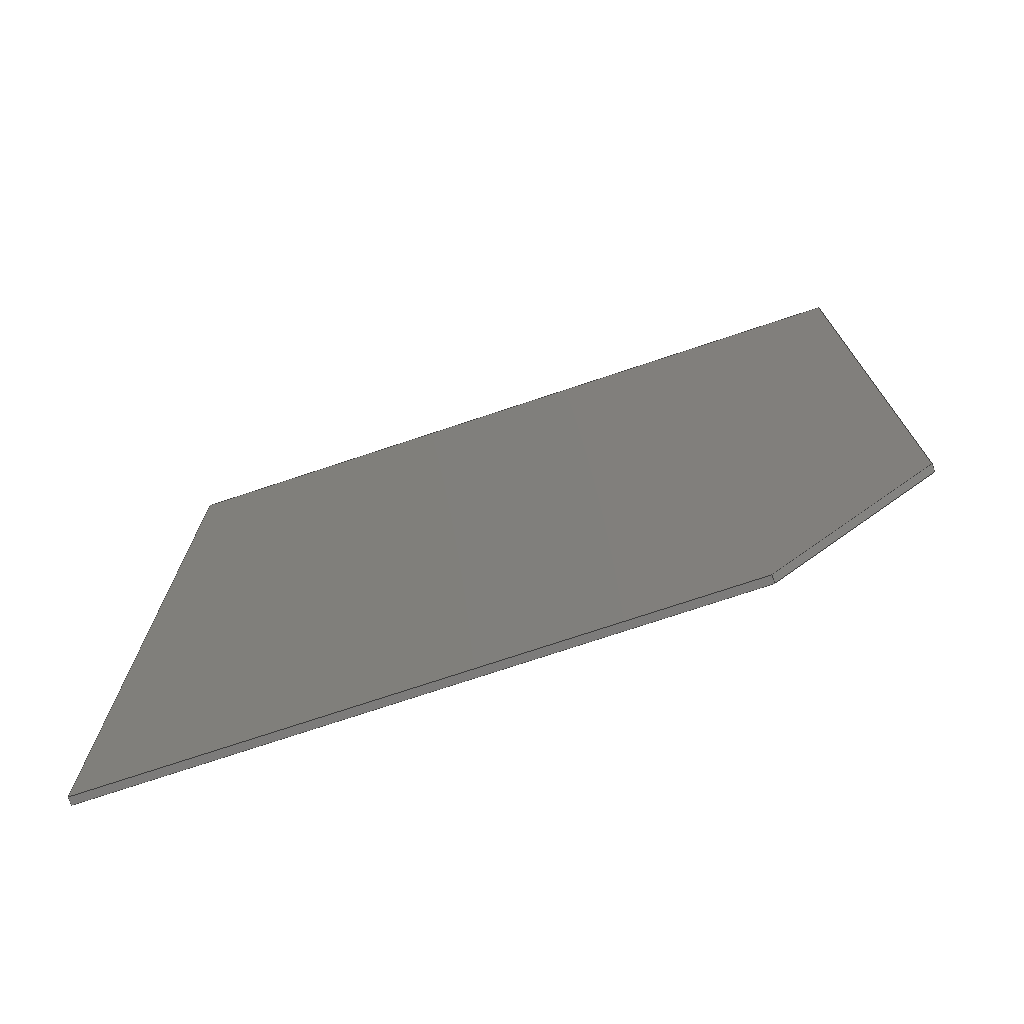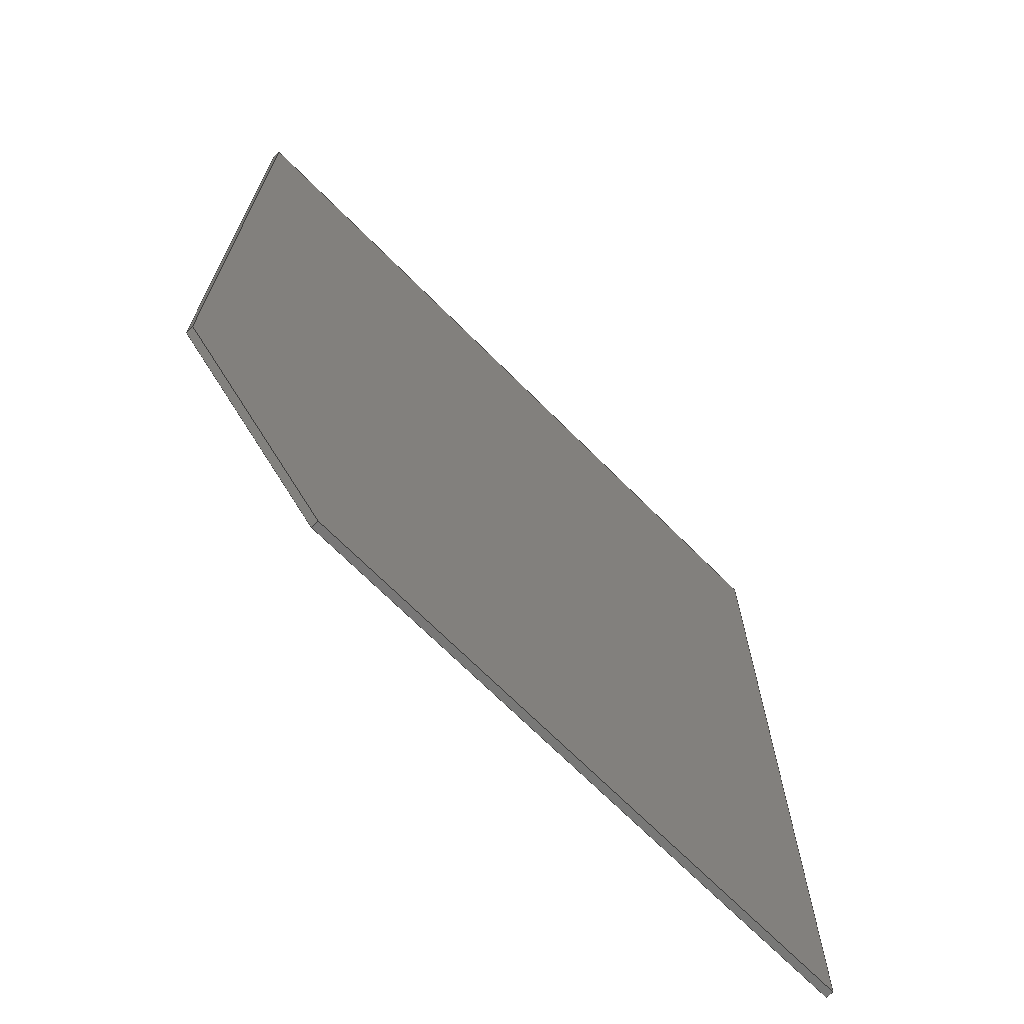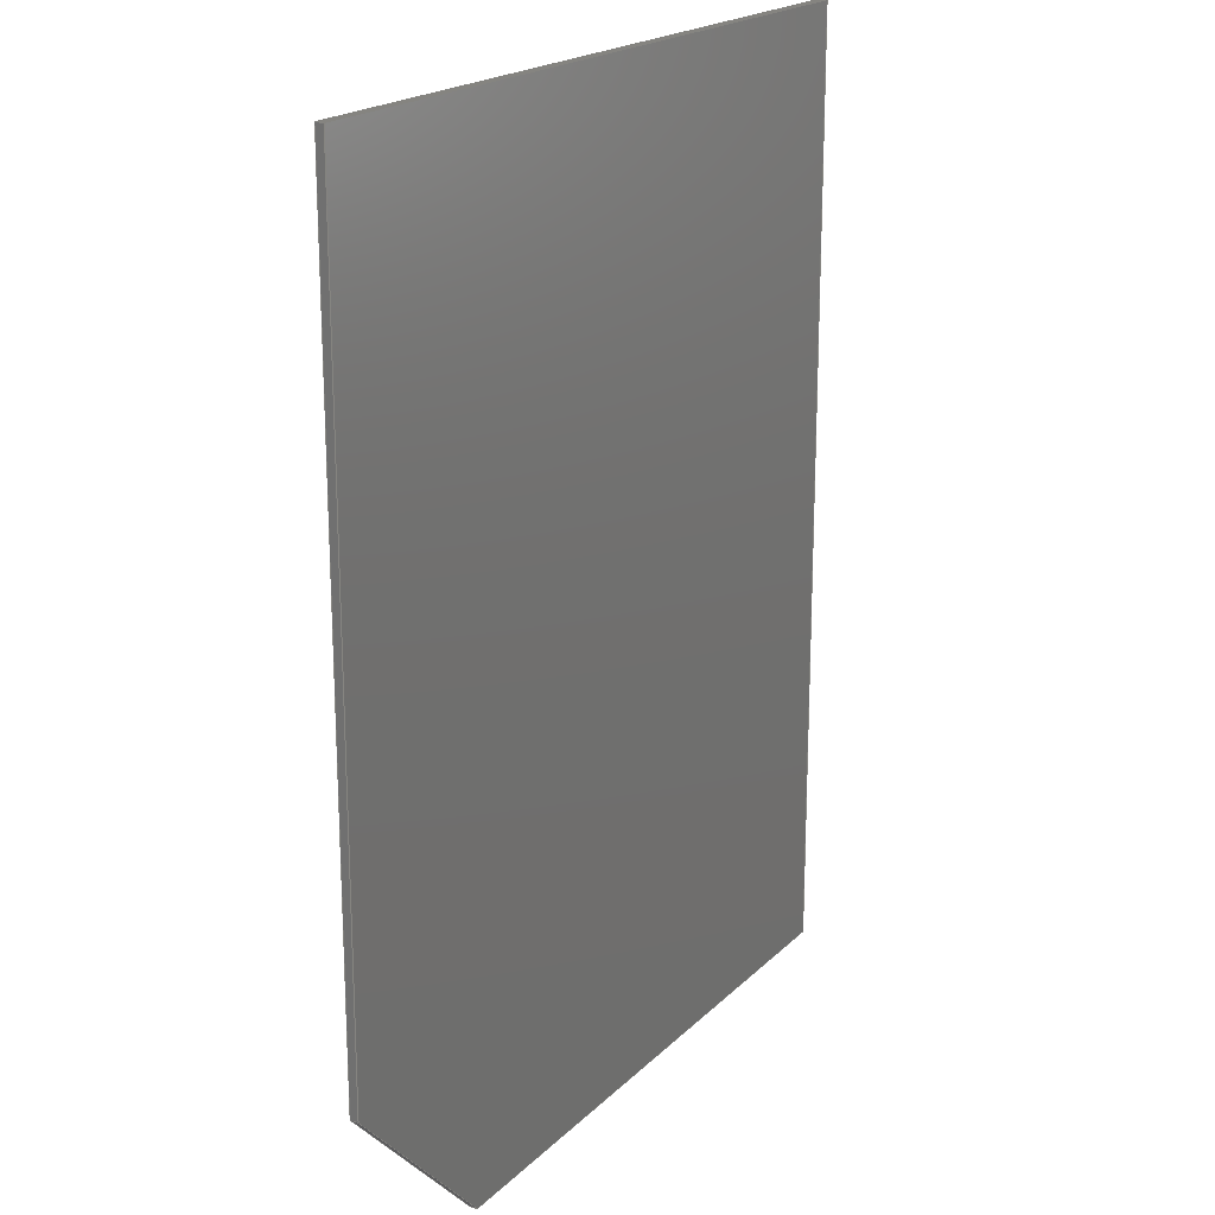
<metadata>
{"format":"step","ext":"step","renderer":"f3d","projection":"perspective","resolution":1024,"background":"white","views":[{"elev":-74.9,"azim":18.4,"up":"+Z"},{"elev":-70.3,"azim":135.0,"up":"+Z"},{"elev":19.5,"azim":120.5,"up":"+Z"}]}
</metadata>
<code>
ISO-10303-21;
DATA;
#1 = CARTESIAN_POINT ( 'NONE',  ( -4.066e-14, -20, -2424 ) ) ;
#2 = ADVANCED_FACE ( 'NONE', ( #20 ), #121, .T. ) ;
#3 = CARTESIAN_POINT ( 'NONE',  ( 0, -20, 0 ) ) ;
#4 = VECTOR ( 'NONE', #78, 1000 ) ;
#5 = PLANE ( 'NONE',  #162 ) ;
#6 = DIRECTION ( 'NONE',  ( 0, 1, 0 ) ) ;
#7 = ORIENTED_EDGE ( 'NONE', *, *, #220, .T. ) ;
#8 = CARTESIAN_POINT ( 'NONE',  ( 2000, -20, -2000 ) ) ;
#9 = CC_DESIGN_DATE_AND_TIME_ASSIGNMENT ( #60, #214, ( #156 ) ) ;
#10 = EDGE_CURVE ( 'NONE', #89, #243, #190, .T. ) ;
#11 = ORIENTED_EDGE ( 'NONE', *, *, #56, .F. ) ;
#12 = PERSON_AND_ORGANIZATION_ROLE ( 'creator' ) ;
#13 = AXIS2_PLACEMENT_3D ( 'NONE', #150, #171, #239 ) ;
#14 = ORIENTED_EDGE ( 'NONE', *, *, #56, .T. ) ;
#15 = FACE_OUTER_BOUND ( 'NONE', #141, .T. ) ;
#16 = EDGE_CURVE ( 'NONE', #252, #260, #18, .T. ) ;
#17 = CC_DESIGN_PERSON_AND_ORGANIZATION_ASSIGNMENT ( #21, #237, ( #106 ) ) ;
#18 = LINE ( 'NONE', #116, #112 ) ;
#19 = VECTOR ( 'NONE', #236, 1000 ) ;
#20 = FACE_OUTER_BOUND ( 'NONE', #231, .T. ) ;
#21 = PERSON_AND_ORGANIZATION ( #144, #30 ) ;
#22 = CARTESIAN_POINT ( 'NONE',  ( 1576, -20, -2424 ) ) ;
#23 = APPROVAL_ROLE ( '' ) ;
#24 = CARTESIAN_POINT ( 'NONE',  ( 1576, -20, -2424 ) ) ;
#25 = EDGE_CURVE ( 'NONE', #226, #92, #79, .T. ) ;
#26 = AXIS2_PLACEMENT_3D ( 'NONE', #168, #115, #250 ) ;
#27 = APPLICATION_PROTOCOL_DEFINITION ( 'international standard', 'config_control_design', 1994, #71 ) ;
#28 = DIRECTION ( 'NONE',  ( 1, -0, 0 ) ) ;
#29 = ADVANCED_BREP_SHAPE_REPRESENTATION ( 'groundzero_Default_sldprt', ( #251, #13 ), #90 ) ;
#30 = ORGANIZATION ( 'UNSPECIFIED', 'UNSPECIFIED', '' ) ;
#31 = CARTESIAN_POINT ( 'NONE',  ( 2000, -20, 0 ) ) ;
#32 = ORIENTED_EDGE ( 'NONE', *, *, #81, .F. ) ;
#33 = DIRECTION ( 'NONE',  ( 0, 1, 0 ) ) ;
#34 = APPROVAL_STATUS ( 'not_yet_approved' ) ;
#35 = VERTEX_POINT ( 'NONE', #215 ) ;
#36 = CLOSED_SHELL ( 'NONE', ( #2, #208, #191, #196, #258, #266, #95 ) ) ;
#37 = ORIENTED_EDGE ( 'NONE', *, *, #25, .F. ) ;
#38 = VECTOR ( 'NONE', #211, 1000 ) ;
#39 = CC_DESIGN_DATE_AND_TIME_ASSIGNMENT ( #169, #46, ( #240 ) ) ;
#40 = CC_DESIGN_PERSON_AND_ORGANIZATION_ASSIGNMENT ( #120, #163, ( #106 ) ) ;
#41 = FACE_OUTER_BOUND ( 'NONE', #262, .T. ) ;
#42 = SHAPE_DEFINITION_REPRESENTATION ( #99, #29 ) ;
#43 = CARTESIAN_POINT ( 'NONE',  ( -4.066e-14, 0, -2424 ) ) ;
#44 = DIRECTION ( 'NONE',  ( 0, 1, 0 ) ) ;
#45 = ORIENTED_EDGE ( 'NONE', *, *, #228, .T. ) ;
#46 = DATE_TIME_ROLE ( 'classification_date' ) ;
#47 = PLANE ( 'NONE',  #26 ) ;
#48 = LOCAL_TIME ( 19, 37, 30, #74 ) ;
#49 = APPROVAL ( #143, 'UNSPECIFIED' ) ;
#50 = LINE ( 'NONE', #109, #54 ) ;
#51 = CARTESIAN_POINT ( 'NONE',  ( 0, 0, 0 ) ) ;
#52 = DIRECTION ( 'NONE',  ( 0, 0, -1 ) ) ;
#53 = ORIENTED_EDGE ( 'NONE', *, *, #114, .T. ) ;
#54 = VECTOR ( 'NONE', #242, 1000 ) ;
#55 = CARTESIAN_POINT ( 'NONE',  ( 2000, 0, 0 ) ) ;
#56 = EDGE_CURVE ( 'NONE', #132, #89, #96, .T. ) ;
#57 = PERSON_AND_ORGANIZATION_ROLE ( 'classification_officer' ) ;
#58 = CC_DESIGN_APPROVAL ( #182, ( #106 ) ) ;
#59 = LINE ( 'NONE', #43, #103 ) ;
#60 = DATE_AND_TIME ( #269, #238 ) ;
#61 = LINE ( 'NONE', #139, #134 ) ;
#62 = LOCAL_TIME ( 19, 37, 30, #149 ) ;
#63 = CARTESIAN_POINT ( 'NONE',  ( 2000, 0, 0 ) ) ;
#64 = APPROVAL_DATE_TIME ( #253, #49 ) ;
#65 = CARTESIAN_POINT ( 'NONE',  ( 1576, -20, -2424 ) ) ;
#66 = VECTOR ( 'NONE', #44, 1000 ) ;
#67 = PLANE ( 'NONE',  #216 ) ;
#68 = LINE ( 'NONE', #72, #117 ) ;
#69 =( NAMED_UNIT ( * ) PLANE_ANGLE_UNIT ( ) SI_UNIT ( $, .RADIAN. ) );
#70 = EDGE_CURVE ( 'NONE', #84, #35, #97, .T. ) ;
#71 = APPLICATION_CONTEXT ( 'configuration controlled 3d designs of mechanical parts and assemblies' ) ;
#72 = CARTESIAN_POINT ( 'NONE',  ( 0, -20, 0 ) ) ;
#73 = ORIENTED_EDGE ( 'NONE', *, *, #177, .T. ) ;
#74 = COORDINATED_UNIVERSAL_TIME_OFFSET ( 5, 30, .AHEAD. ) ;
#75 = CC_DESIGN_PERSON_AND_ORGANIZATION_ASSIGNMENT ( #183, #57, ( #240 ) ) ;
#76 = ORIENTED_EDGE ( 'NONE', *, *, #248, .F. ) ;
#77 = VECTOR ( 'NONE', #167, 1000 ) ;
#78 = DIRECTION ( 'NONE',  ( 0, 1, 0 ) ) ;
#79 = LINE ( 'NONE', #94, #136 ) ;
#80 = ORIENTED_EDGE ( 'NONE', *, *, #114, .F. ) ;
#81 = EDGE_CURVE ( 'NONE', #226, #243, #270, .T. ) ;
#82 = COORDINATED_UNIVERSAL_TIME_OFFSET ( 5, 30, .AHEAD. ) ;
#83 = DIRECTION ( 'NONE',  ( 0.7071, 0, -0.7071 ) ) ;
#84 = VERTEX_POINT ( 'NONE', #63 ) ;
#85 =( LENGTH_UNIT ( ) NAMED_UNIT ( * ) SI_UNIT ( .MILLI., .METRE. ) );
#86 = AXIS2_PLACEMENT_3D ( 'NONE', #3, #6, #217 ) ;
#87 = DIRECTION ( 'NONE',  ( 0, 0, -1 ) ) ;
#88 = EDGE_LOOP ( 'NONE', ( #154, #202, #158, #7 ) ) ;
#89 = VERTEX_POINT ( 'NONE', #164 ) ;
#90 =( GEOMETRIC_REPRESENTATION_CONTEXT ( 3 ) GLOBAL_UNCERTAINTY_ASSIGNED_CONTEXT ( ( #185 ) ) GLOBAL_UNIT_ASSIGNED_CONTEXT ( ( #85, #69, #174 ) ) REPRESENTATION_CONTEXT ( 'NONE', 'WORKASPACE' ) );
#91 = COORDINATED_UNIVERSAL_TIME_OFFSET ( 5, 30, .AHEAD. ) ;
#92 = VERTEX_POINT ( 'NONE', #137 ) ;
#93 = ORIENTED_EDGE ( 'NONE', *, *, #248, .T. ) ;
#94 = CARTESIAN_POINT ( 'NONE',  ( -4.066e-14, -20, -2424 ) ) ;
#95 = ADVANCED_FACE ( 'NONE', ( #41 ), #47, .T. ) ;
#96 = LINE ( 'NONE', #24, #66 ) ;
#97 = LINE ( 'NONE', #55, #124 ) ;
#98 = SECURITY_CLASSIFICATION_LEVEL ( 'unclassified' ) ;
#99 = PRODUCT_DEFINITION_SHAPE ( 'NONE', 'NONE',  #156 ) ;
#100 = DIRECTION ( 'NONE',  ( -1, 0, 0 ) ) ;
#101 = CARTESIAN_POINT ( 'NONE',  ( -4.066e-14, -20, -2424 ) ) ;
#102 = CC_DESIGN_PERSON_AND_ORGANIZATION_ASSIGNMENT ( #223, #12, ( #156 ) ) ;
#103 = VECTOR ( 'NONE', #255, 1000 ) ;
#104 = FACE_OUTER_BOUND ( 'NONE', #222, .T. ) ;
#105 = DIRECTION ( 'NONE',  ( -0.7071, 0, -0.7071 ) ) ;
#106 = PRODUCT_DEFINITION_FORMATION_WITH_SPECIFIED_SOURCE ( 'ANY', '', #187, .NOT_KNOWN. ) ;
#107 = DIRECTION ( 'NONE',  ( -1, 0, -0 ) ) ;
#108 = ORIENTED_EDGE ( 'NONE', *, *, #177, .F. ) ;
#109 = CARTESIAN_POINT ( 'NONE',  ( 2000, -20, -2000 ) ) ;
#110 = ORIENTED_EDGE ( 'NONE', *, *, #220, .F. ) ;
#111 = ORIENTED_EDGE ( 'NONE', *, *, #228, .F. ) ;
#112 = VECTOR ( 'NONE', #232, 1000 ) ;
#113 = APPROVAL_PERSON_ORGANIZATION ( #122, #49, #118 ) ;
#114 = EDGE_CURVE ( 'NONE', #243, #244, #59, .T. ) ;
#115 = DIRECTION ( 'NONE',  ( 0, 1, 0 ) ) ;
#116 = CARTESIAN_POINT ( 'NONE',  ( 2000, -20, 0 ) ) ;
#117 = VECTOR ( 'NONE', #33, 1000 ) ;
#118 = APPROVAL_ROLE ( '' ) ;
#119 = DIRECTION ( 'NONE',  ( 0, 1, 0 ) ) ;
#120 = PERSON_AND_ORGANIZATION ( #144, #30 ) ;
#121 = PLANE ( 'NONE',  #175 ) ;
#122 = PERSON_AND_ORGANIZATION ( #144, #30 ) ;
#123 = CARTESIAN_POINT ( 'NONE',  ( 0, -20, 0 ) ) ;
#124 = VECTOR ( 'NONE', #233, 1000 ) ;
#125 = DESIGN_CONTEXT ( 'detailed design', #192, 'design' ) ;
#126 = MECHANICAL_CONTEXT ( 'NONE', #71, 'mechanical' ) ;
#127 = PLANE ( 'NONE',  #86 ) ;
#128 = PLANE ( 'NONE',  #151 ) ;
#129 = DIRECTION ( 'NONE',  ( 1, 0, 0 ) ) ;
#130 = ORIENTED_EDGE ( 'NONE', *, *, #10, .F. ) ;
#131 = APPROVAL_DATE_TIME ( #205, #235 ) ;
#132 = VERTEX_POINT ( 'NONE', #65 ) ;
#133 = ORIENTED_EDGE ( 'NONE', *, *, #81, .T. ) ;
#134 = VECTOR ( 'NONE', #119, 1000 ) ;
#135 = EDGE_CURVE ( 'NONE', #252, #84, #61, .T. ) ;
#136 = VECTOR ( 'NONE', #265, 1000 ) ;
#137 = CARTESIAN_POINT ( 'NONE',  ( 0, -20, 0 ) ) ;
#138 = LOCAL_TIME ( 19, 37, 30, #82 ) ;
#139 = CARTESIAN_POINT ( 'NONE',  ( 2000, -20, 0 ) ) ;
#140 = CALENDAR_DATE ( 2020, 5, 7 ) ;
#141 = EDGE_LOOP ( 'NONE', ( #264, #110, #165, #14 ) ) ;
#142 = APPROVAL_PERSON_ORGANIZATION ( #188, #182, #23 ) ;
#143 = APPROVAL_STATUS ( 'not_yet_approved' ) ;
#144 = PERSON ( 'UNSPECIFIED', 'UNSPECIFIED', 'UNSPECIFIED', ('UNSPECIFIED'), ('UNSPECIFIED'), ('UNSPECIFIED') ) ;
#145 = DIRECTION ( 'NONE',  ( -0.7071, 0, -0.7071 ) ) ;
#146 = APPROVAL_STATUS ( 'not_yet_approved' ) ;
#147 = EDGE_CURVE ( 'NONE', #35, #89, #213, .T. ) ;
#148 = LINE ( 'NONE', #123, #19 ) ;
#149 = COORDINATED_UNIVERSAL_TIME_OFFSET ( 5, 30, .AHEAD. ) ;
#150 = CARTESIAN_POINT ( 'NONE',  ( 0, 0, 0 ) ) ;
#151 = AXIS2_PLACEMENT_3D ( 'NONE', #31, #28, #52 ) ;
#152 = APPLICATION_PROTOCOL_DEFINITION ( 'international standard', 'config_control_design', 1994, #192 ) ;
#153 = FACE_OUTER_BOUND ( 'NONE', #246, .T. ) ;
#154 = ORIENTED_EDGE ( 'NONE', *, *, #70, .F. ) ;
#155 = CARTESIAN_POINT ( 'NONE',  ( 1576, -20, -2424 ) ) ;
#156 = PRODUCT_DEFINITION ( 'UNKNOWN', '', #106, #125 ) ;
#157 = CALENDAR_DATE ( 2020, 5, 7 ) ;
#158 = ORIENTED_EDGE ( 'NONE', *, *, #16, .T. ) ;
#159 = EDGE_CURVE ( 'NONE', #132, #226, #268, .T. ) ;
#160 = CARTESIAN_POINT ( 'NONE',  ( 2000, -20, -2000 ) ) ;
#161 = PRODUCT_RELATED_PRODUCT_CATEGORY ( 'detail', '', ( #187 ) ) ;
#162 = AXIS2_PLACEMENT_3D ( 'NONE', #155, #87, #107 ) ;
#163 = PERSON_AND_ORGANIZATION_ROLE ( 'creator' ) ;
#164 = CARTESIAN_POINT ( 'NONE',  ( 1576, 0, -2424 ) ) ;
#165 = ORIENTED_EDGE ( 'NONE', *, *, #212, .T. ) ;
#166 = CALENDAR_DATE ( 2020, 5, 7 ) ;
#167 = DIRECTION ( 'NONE',  ( -1, 0, 0 ) ) ;
#168 = CARTESIAN_POINT ( 'NONE',  ( 0, 0, 0 ) ) ;
#169 = DATE_AND_TIME ( #140, #138 ) ;
#170 = CC_DESIGN_PERSON_AND_ORGANIZATION_ASSIGNMENT ( #218, #256, ( #187 ) ) ;
#171 = DIRECTION ( 'NONE',  ( 0, 0, 1 ) ) ;
#172 = VECTOR ( 'NONE', #105, 1000 ) ;
#173 = LINE ( 'NONE', #219, #172 ) ;
#174 =( NAMED_UNIT ( * ) SI_UNIT ( $, .STERADIAN. ) SOLID_ANGLE_UNIT ( ) );
#175 = AXIS2_PLACEMENT_3D ( 'NONE', #101, #184, #254 ) ;
#176 = ORIENTED_EDGE ( 'NONE', *, *, #16, .F. ) ;
#177 = EDGE_CURVE ( 'NONE', #92, #252, #148, .T. ) ;
#178 = ORIENTED_EDGE ( 'NONE', *, *, #159, .F. ) ;
#179 = CC_DESIGN_SECURITY_CLASSIFICATION ( #240, ( #106 ) ) ;
#180 = PLANE ( 'NONE',  #225 ) ;
#181 = CC_DESIGN_APPROVAL ( #235, ( #156 ) ) ;
#182 = APPROVAL ( #146, 'UNSPECIFIED' ) ;
#183 = PERSON_AND_ORGANIZATION ( #144, #30 ) ;
#184 = DIRECTION ( 'NONE',  ( -1, 0, 1.677e-17 ) ) ;
#185 = UNCERTAINTY_MEASURE_WITH_UNIT (LENGTH_MEASURE( 1e-05 ), #85, 'distance_accuracy_value', 'NONE');
#186 = CARTESIAN_POINT ( 'NONE',  ( 2000, 0, -2000 ) ) ;
#187 = PRODUCT ( 'groundzero_Default_sldprt', 'groundzero_Default_sldprt', '', ( #126 ) ) ;
#188 = PERSON_AND_ORGANIZATION ( #144, #30 ) ;
#189 = LOCAL_TIME ( 19, 37, 30, #230 ) ;
#190 = LINE ( 'NONE', #209, #77 ) ;
#191 = ADVANCED_FACE ( 'NONE', ( #15 ), #180, .T. ) ;
#192 = APPLICATION_CONTEXT ( 'configuration controlled 3d designs of mechanical parts and assemblies' ) ;
#193 = DATE_AND_TIME ( #234, #62 ) ;
#194 = ORIENTED_EDGE ( 'NONE', *, *, #159, .T. ) ;
#195 = CARTESIAN_POINT ( 'NONE',  ( 0, -20, 0 ) ) ;
#196 = ADVANCED_FACE ( 'NONE', ( #247 ), #128, .T. ) ;
#197 = CC_DESIGN_APPROVAL ( #49, ( #240 ) ) ;
#198 = LINE ( 'NONE', #51, #210 ) ;
#199 = CARTESIAN_POINT ( 'NONE',  ( -4.066e-14, -20, -2424 ) ) ;
#200 = APPROVAL_PERSON_ORGANIZATION ( #245, #235, #263 ) ;
#201 = DIRECTION ( 'NONE',  ( 0, 0, 1 ) ) ;
#202 = ORIENTED_EDGE ( 'NONE', *, *, #135, .F. ) ;
#203 = CARTESIAN_POINT ( 'NONE',  ( 2000, -20, 0 ) ) ;
#204 = ORIENTED_EDGE ( 'NONE', *, *, #135, .T. ) ;
#205 = DATE_AND_TIME ( #157, #48 ) ;
#206 = VECTOR ( 'NONE', #100, 1000 ) ;
#207 = ORIENTED_EDGE ( 'NONE', *, *, #212, .F. ) ;
#208 = ADVANCED_FACE ( 'NONE', ( #104 ), #5, .T. ) ;
#209 = CARTESIAN_POINT ( 'NONE',  ( 1576, 0, -2424 ) ) ;
#210 = VECTOR ( 'NONE', #129, 1000 ) ;
#211 = DIRECTION ( 'NONE',  ( -0.7071, 0, -0.7071 ) ) ;
#212 = EDGE_CURVE ( 'NONE', #260, #132, #173, .T. ) ;
#213 = LINE ( 'NONE', #186, #38 ) ;
#214 = DATE_TIME_ROLE ( 'creation_date' ) ;
#215 = CARTESIAN_POINT ( 'NONE',  ( 2000, 0, -2000 ) ) ;
#216 = AXIS2_PLACEMENT_3D ( 'NONE', #195, #201, #241 ) ;
#217 = DIRECTION ( 'NONE',  ( 0, -0, 1 ) ) ;
#218 = PERSON_AND_ORGANIZATION ( #144, #30 ) ;
#219 = CARTESIAN_POINT ( 'NONE',  ( 2000, -20, -2000 ) ) ;
#220 = EDGE_CURVE ( 'NONE', #260, #35, #50, .T. ) ;
#221 = CARTESIAN_POINT ( 'NONE',  ( -4.066e-14, 0, -2424 ) ) ;
#222 = EDGE_LOOP ( 'NONE', ( #130, #11, #194, #133 ) ) ;
#223 = PERSON_AND_ORGANIZATION ( #144, #30 ) ;
#224 = ORIENTED_EDGE ( 'NONE', *, *, #25, .T. ) ;
#225 = AXIS2_PLACEMENT_3D ( 'NONE', #160, #83, #145 ) ;
#226 = VERTEX_POINT ( 'NONE', #199 ) ;
#227 = ORIENTED_EDGE ( 'NONE', *, *, #70, .T. ) ;
#228 = EDGE_CURVE ( 'NONE', #244, #84, #198, .T. ) ;
#229 = ORIENTED_EDGE ( 'NONE', *, *, #10, .T. ) ;
#230 = COORDINATED_UNIVERSAL_TIME_OFFSET ( 5, 30, .AHEAD. ) ;
#231 = EDGE_LOOP ( 'NONE', ( #80, #32, #224, #93 ) ) ;
#232 = DIRECTION ( 'NONE',  ( 0, 0, -1 ) ) ;
#233 = DIRECTION ( 'NONE',  ( 0, 0, -1 ) ) ;
#234 = CALENDAR_DATE ( 2020, 5, 7 ) ;
#235 = APPROVAL ( #34, 'UNSPECIFIED' ) ;
#236 = DIRECTION ( 'NONE',  ( 1, 0, 0 ) ) ;
#237 = PERSON_AND_ORGANIZATION_ROLE ( 'design_supplier' ) ;
#238 = LOCAL_TIME ( 19, 37, 30, #91 ) ;
#239 = DIRECTION ( 'NONE',  ( 1, 0, 0 ) ) ;
#240 = SECURITY_CLASSIFICATION ( '', '', #98 ) ;
#241 = DIRECTION ( 'NONE',  ( 1, 0, -0 ) ) ;
#242 = DIRECTION ( 'NONE',  ( 0, 1, 0 ) ) ;
#243 = VERTEX_POINT ( 'NONE', #221 ) ;
#244 = VERTEX_POINT ( 'NONE', #257 ) ;
#245 = PERSON_AND_ORGANIZATION ( #144, #30 ) ;
#246 = EDGE_LOOP ( 'NONE', ( #111, #76, #73, #204 ) ) ;
#247 = FACE_OUTER_BOUND ( 'NONE', #88, .T. ) ;
#248 = EDGE_CURVE ( 'NONE', #92, #244, #68, .T. ) ;
#249 = APPROVAL_DATE_TIME ( #193, #182 ) ;
#250 = DIRECTION ( 'NONE',  ( 0, -0, 1 ) ) ;
#251 = MANIFOLD_SOLID_BREP ( 'Boss-Extrude1', #36 ) ;
#252 = VERTEX_POINT ( 'NONE', #203 ) ;
#253 = DATE_AND_TIME ( #166, #189 ) ;
#254 = DIRECTION ( 'NONE',  ( 1.677e-17, 0, 1 ) ) ;
#255 = DIRECTION ( 'NONE',  ( 1.677e-17, 0, 1 ) ) ;
#256 = PERSON_AND_ORGANIZATION_ROLE ( 'design_owner' ) ;
#257 = CARTESIAN_POINT ( 'NONE',  ( 0, 0, 0 ) ) ;
#258 = ADVANCED_FACE ( 'NONE', ( #153 ), #67, .T. ) ;
#259 = ORIENTED_EDGE ( 'NONE', *, *, #147, .T. ) ;
#260 = VERTEX_POINT ( 'NONE', #8 ) ;
#261 = FACE_OUTER_BOUND ( 'NONE', #267, .T. ) ;
#262 = EDGE_LOOP ( 'NONE', ( #53, #45, #227, #259, #229 ) ) ;
#263 = APPROVAL_ROLE ( '' ) ;
#264 = ORIENTED_EDGE ( 'NONE', *, *, #147, .F. ) ;
#265 = DIRECTION ( 'NONE',  ( 1.677e-17, 0, 1 ) ) ;
#266 = ADVANCED_FACE ( 'NONE', ( #261 ), #127, .F. ) ;
#267 = EDGE_LOOP ( 'NONE', ( #37, #178, #207, #176, #108 ) ) ;
#268 = LINE ( 'NONE', #22, #206 ) ;
#269 = CALENDAR_DATE ( 2020, 5, 7 ) ;
#270 = LINE ( 'NONE', #1, #4 ) ;
ENDSEC;
END-ISO-10303-21;

</code>
